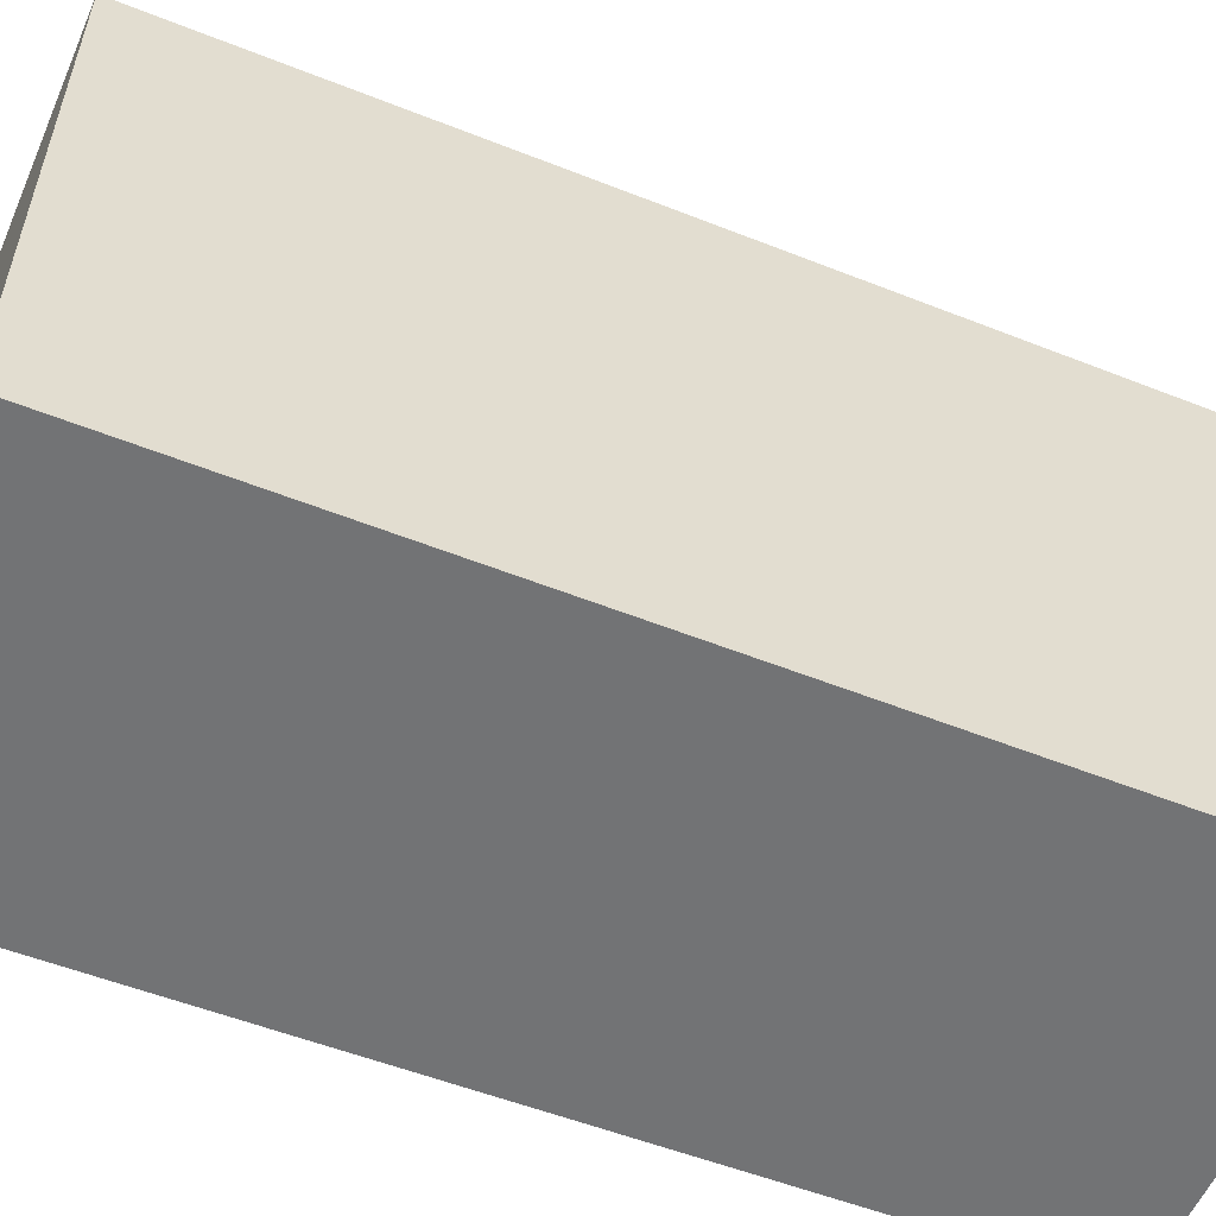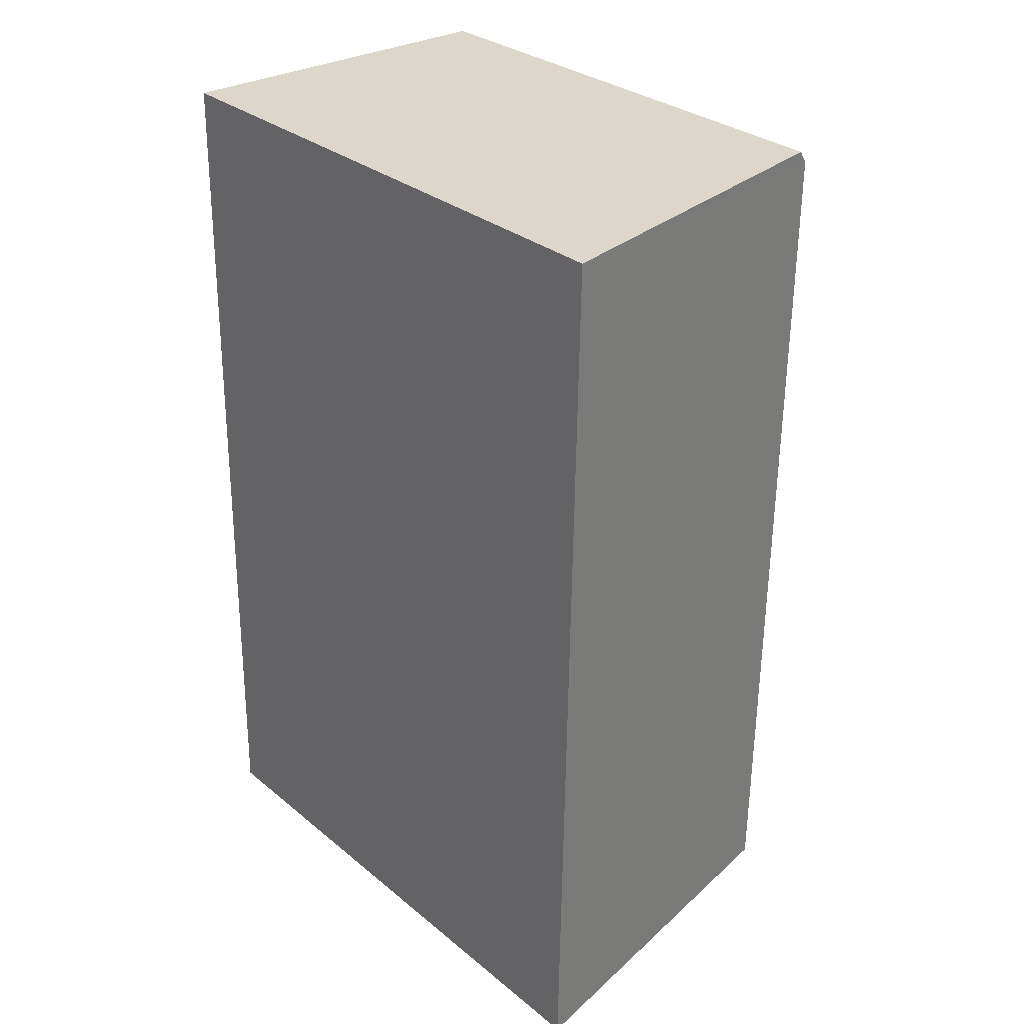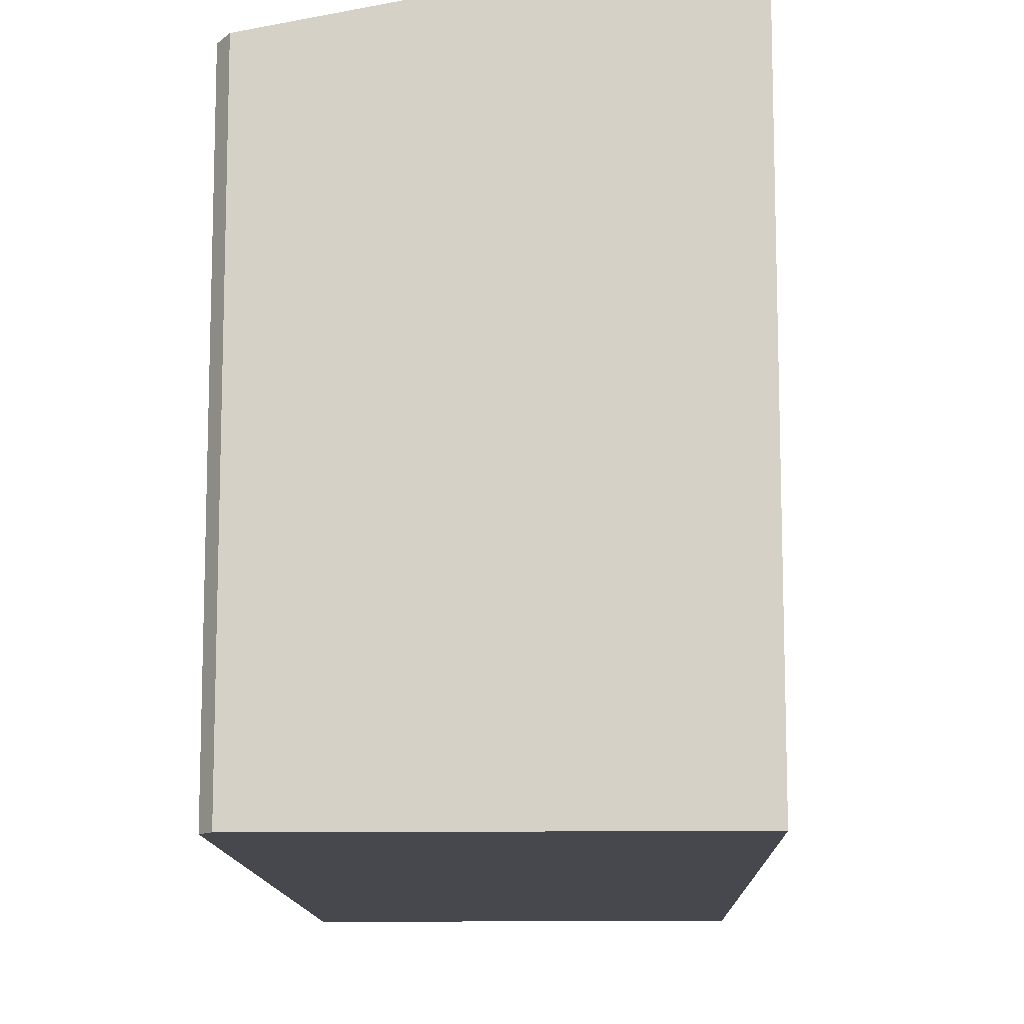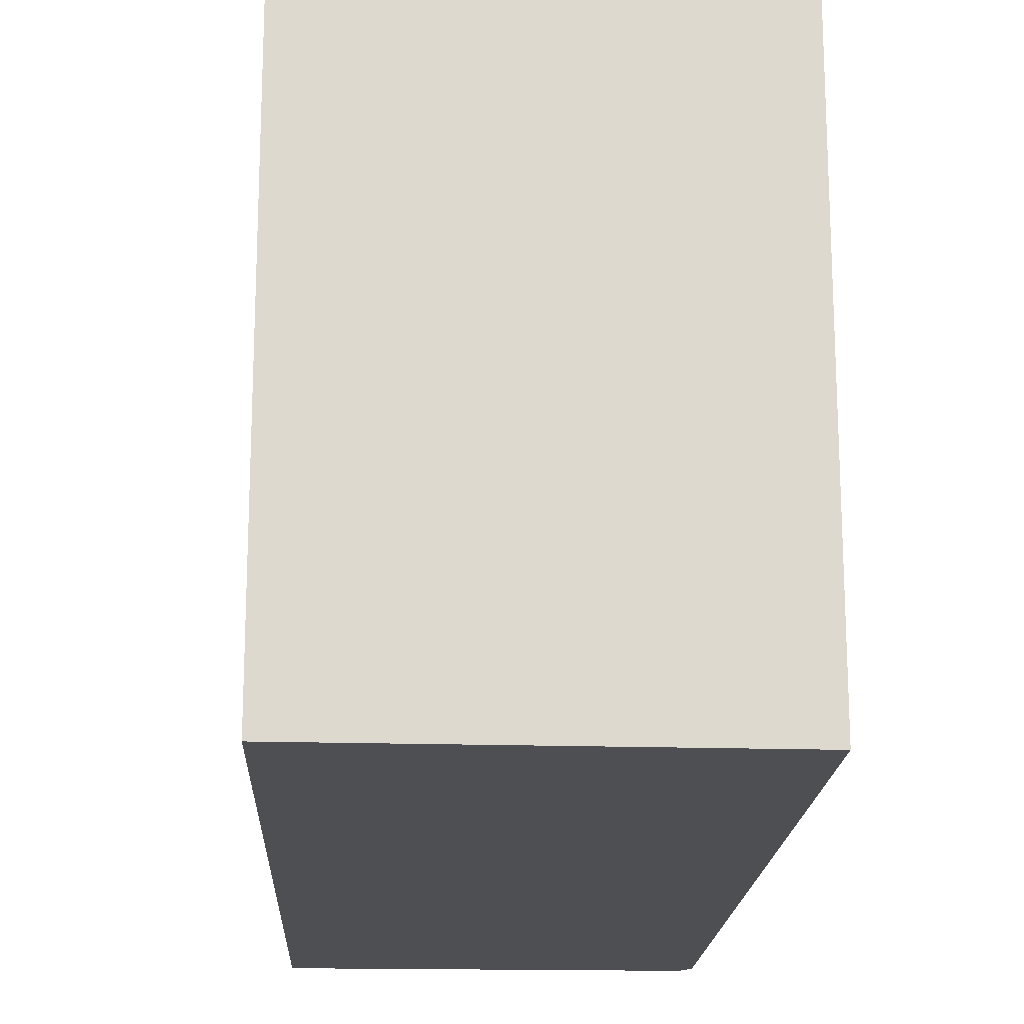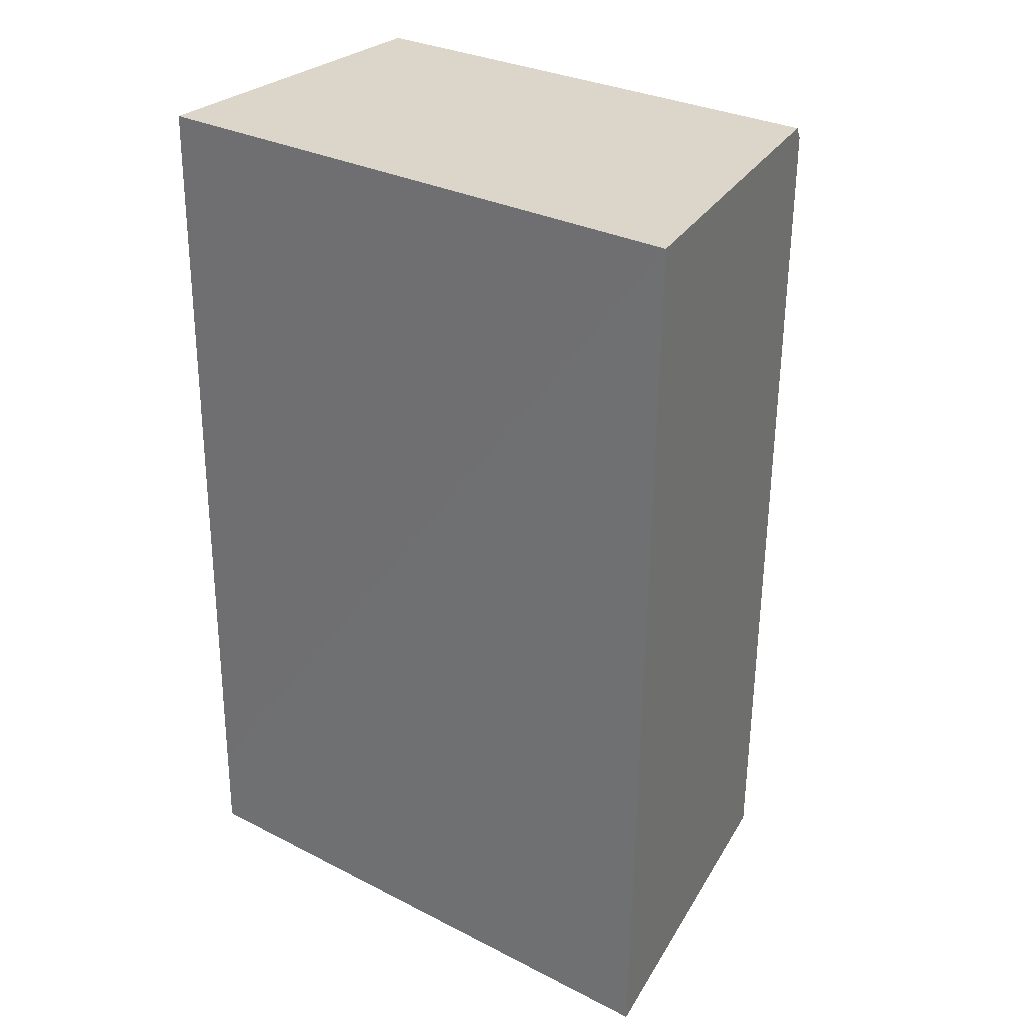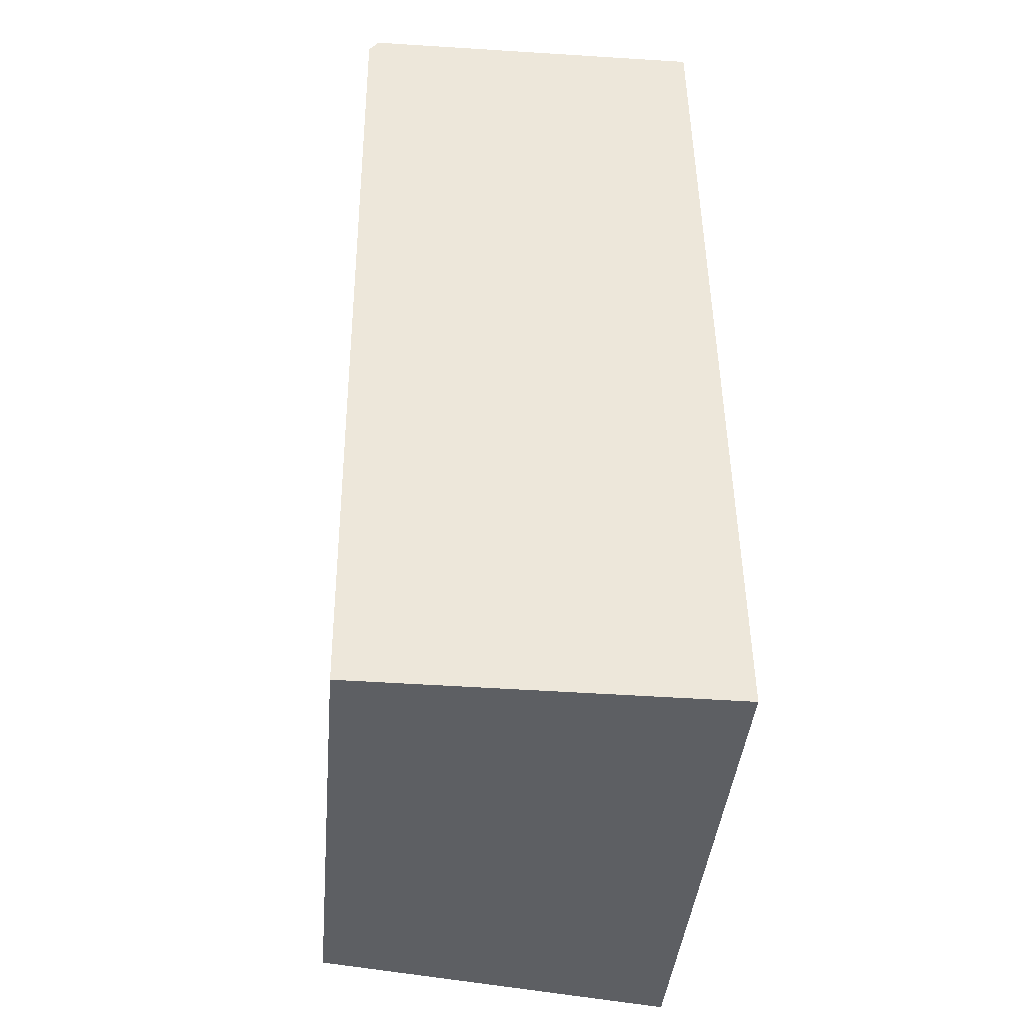
<metadata>
{"format":"obj","ext":"obj","renderer":"f3d","projection":"perspective","resolution":1024,"background":"white","views":[{"elev":-55.8,"azim":-113.1,"up":"+Y"},{"elev":30.8,"azim":139.2,"up":"+Z"},{"elev":-11.9,"azim":0.7,"up":"+Y"},{"elev":-18.0,"azim":176.7,"up":"+Y"},{"elev":30.3,"azim":126.4,"up":"+Z"},{"elev":-40.1,"azim":-4.9,"up":"+Z"}]}
</metadata>
<code>
v  0.152 10.21 -17.31
v  7.426 11.61 -15.63
v  7.454 11.61 -17.34
v  7.167 11.61 0.352
v  0 10.24 6.27e-16
v  5.714 11.33 0.334
v  0.197 10.28 0.267
v  7.454 1.062e-15 -17.34
v  0.152 1.06e-15 -17.31
v  0 0 0
v  0.197 -1.635e-17 0.267
v  7.167 -2.155e-17 0.352
v  5.714 -2.045e-17 0.334
v  7.426 9.572e-16 -15.63
g defaultobject
f 1 2 3
f 2 1 4
f 4 1 5
f 4 5 6
f 6 5 7
f 8 1 3
f 1 8 9
f 1 10 5
f 10 1 9
f 5 11 7
f 11 5 10
f 11 6 7
f 6 11 4
f 4 11 12
f 12 11 13
f 2 8 3
f 8 2 4
f 8 4 14
f 14 4 12
f 10 13 11
f 13 10 9
f 13 9 12
f 12 9 14
f 14 9 8

</code>
